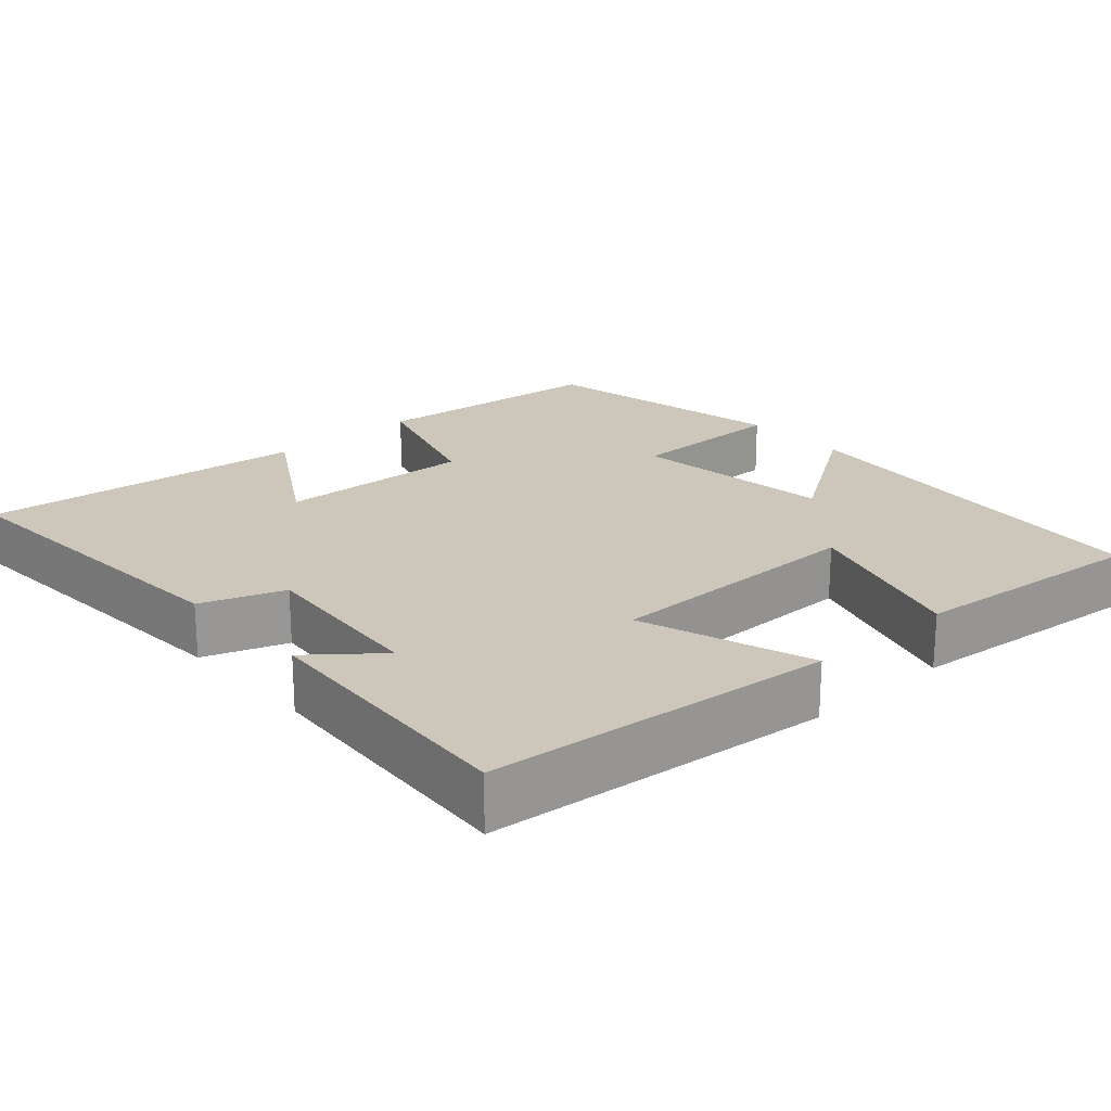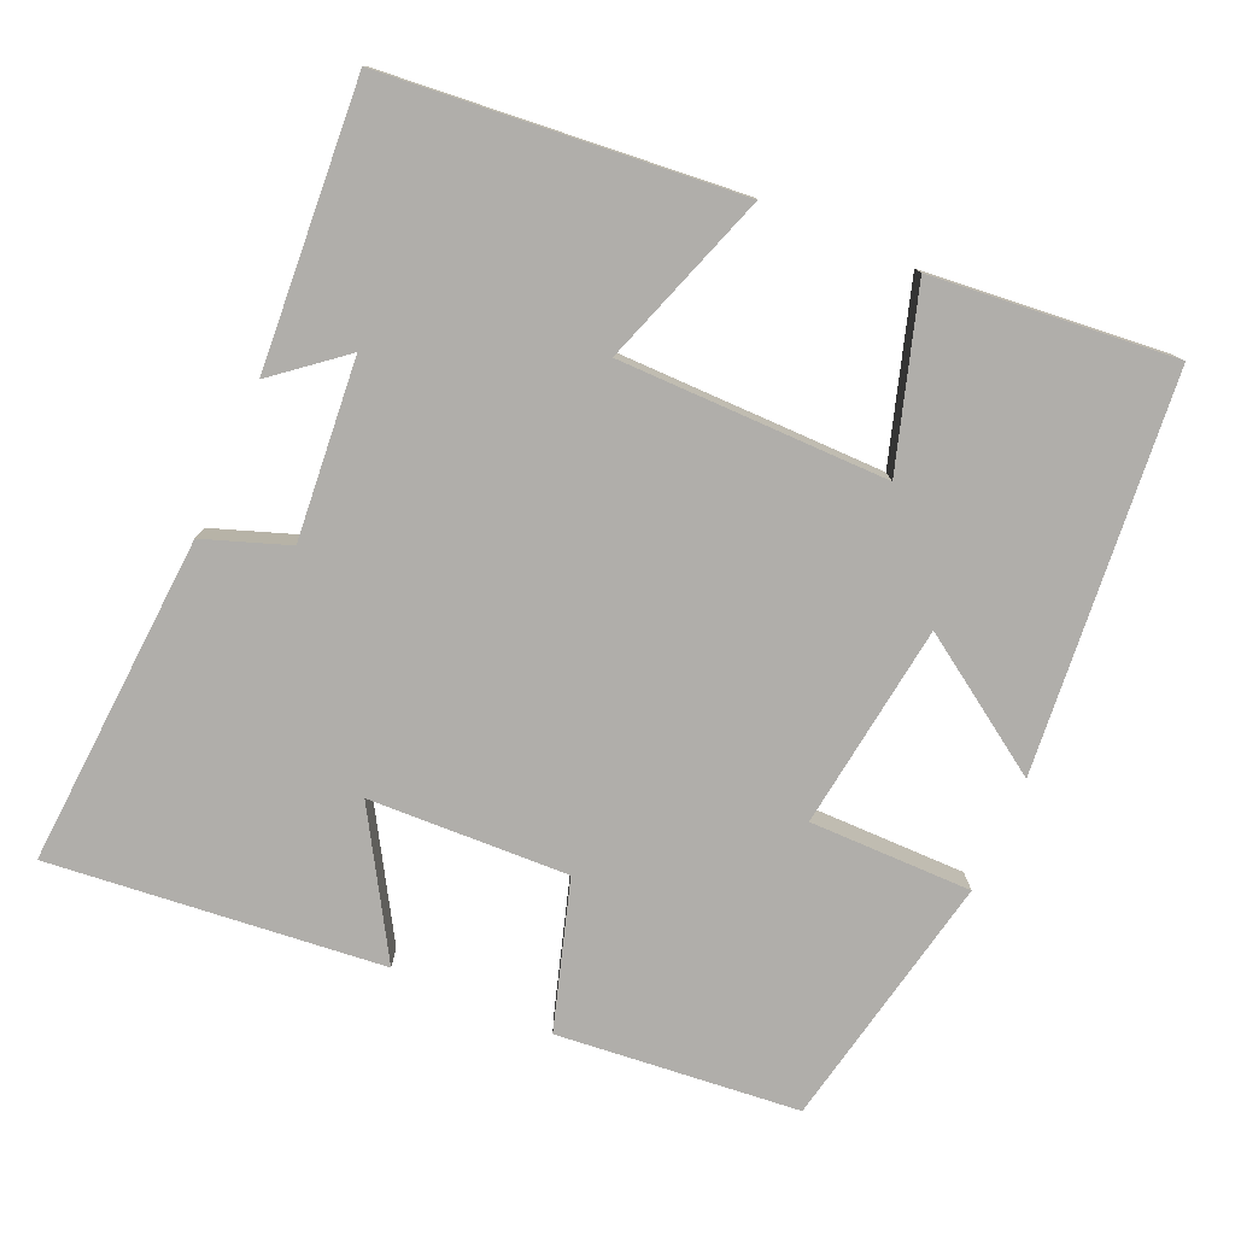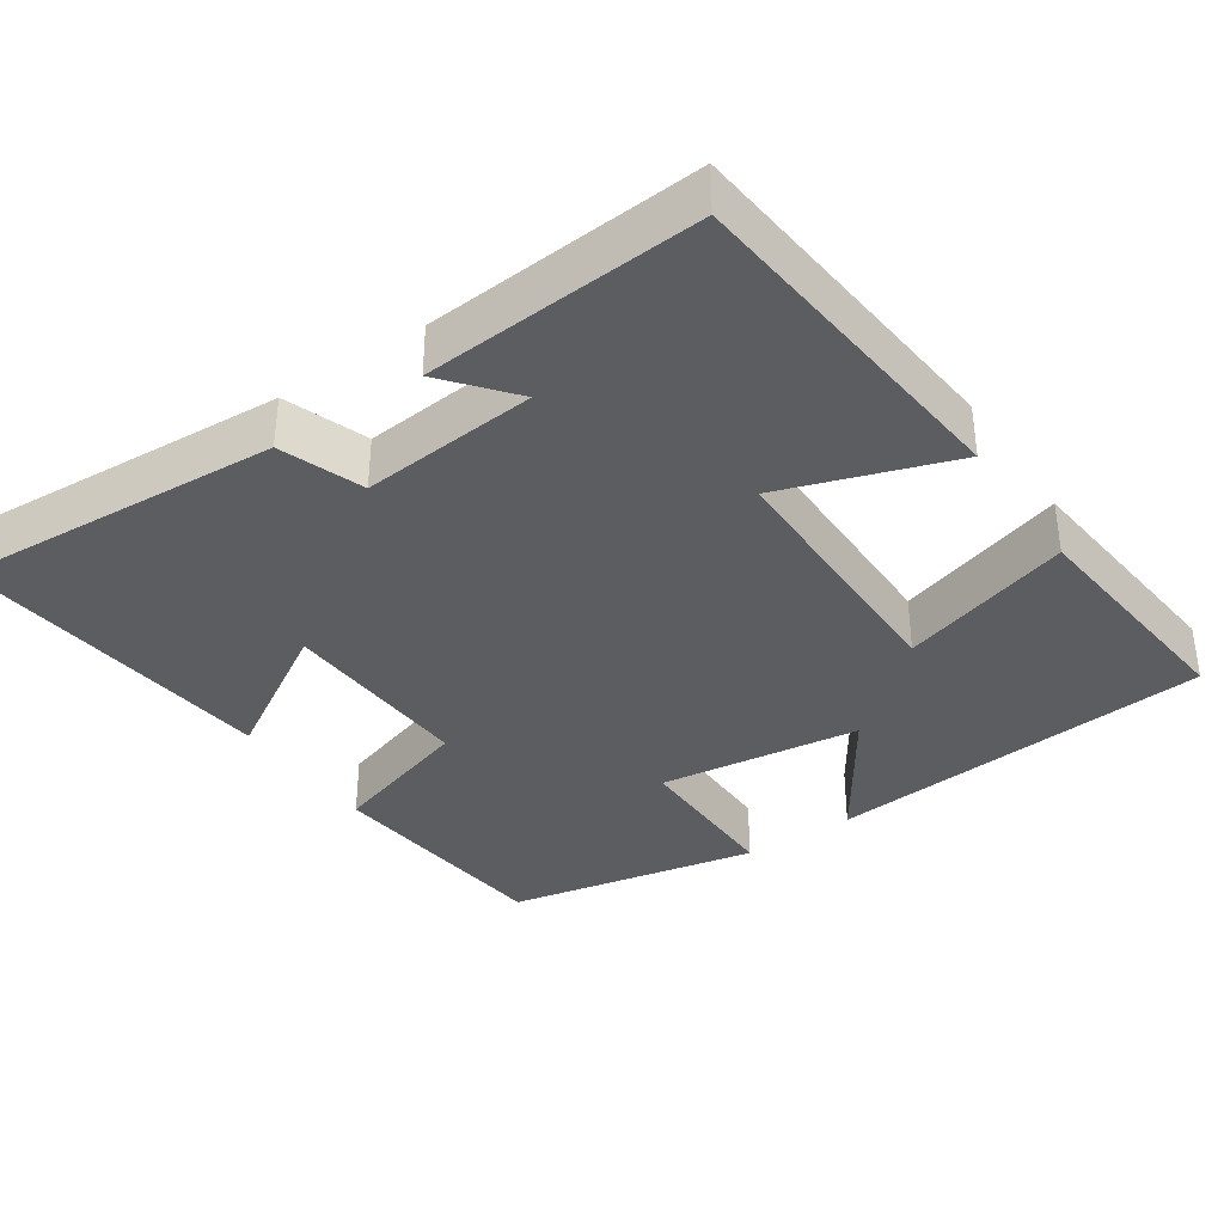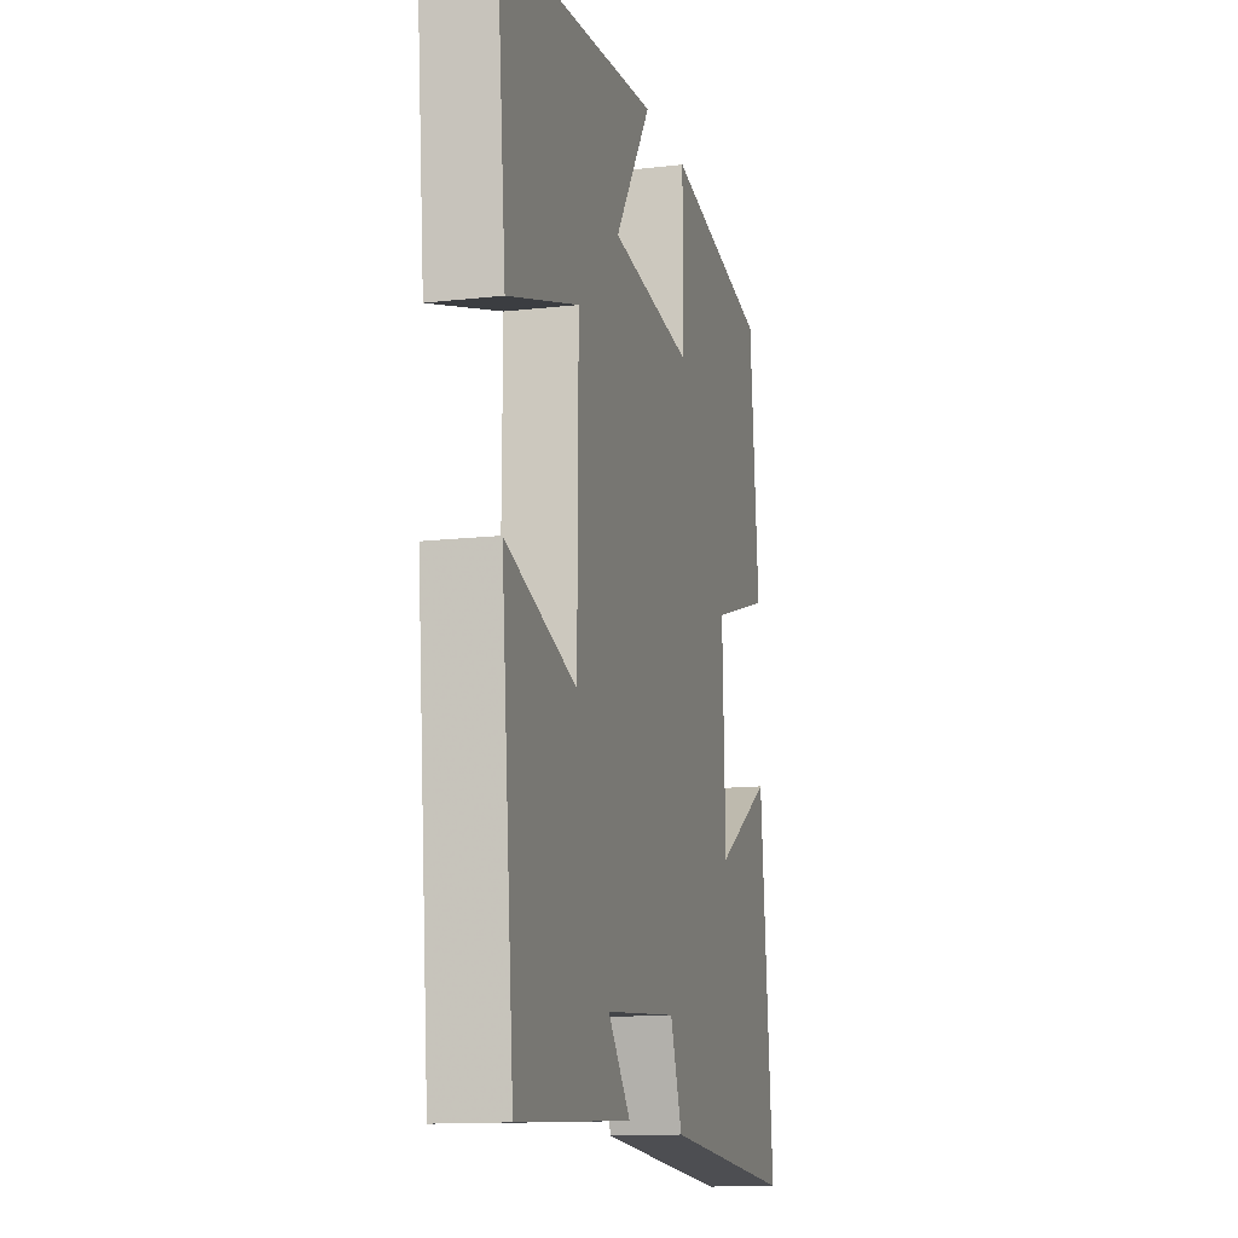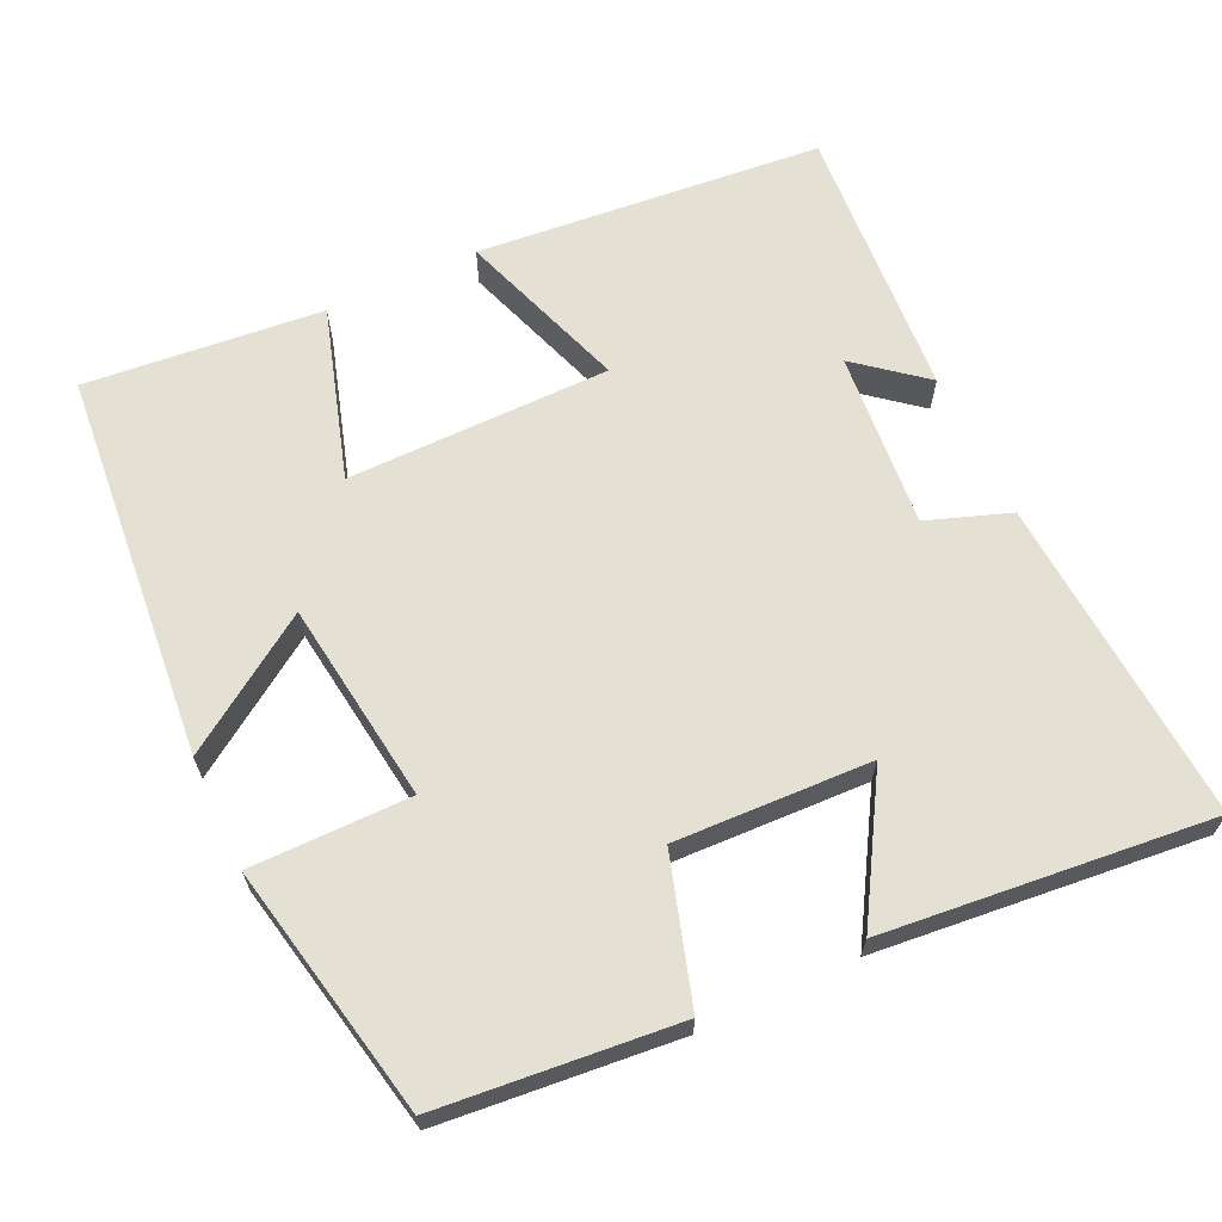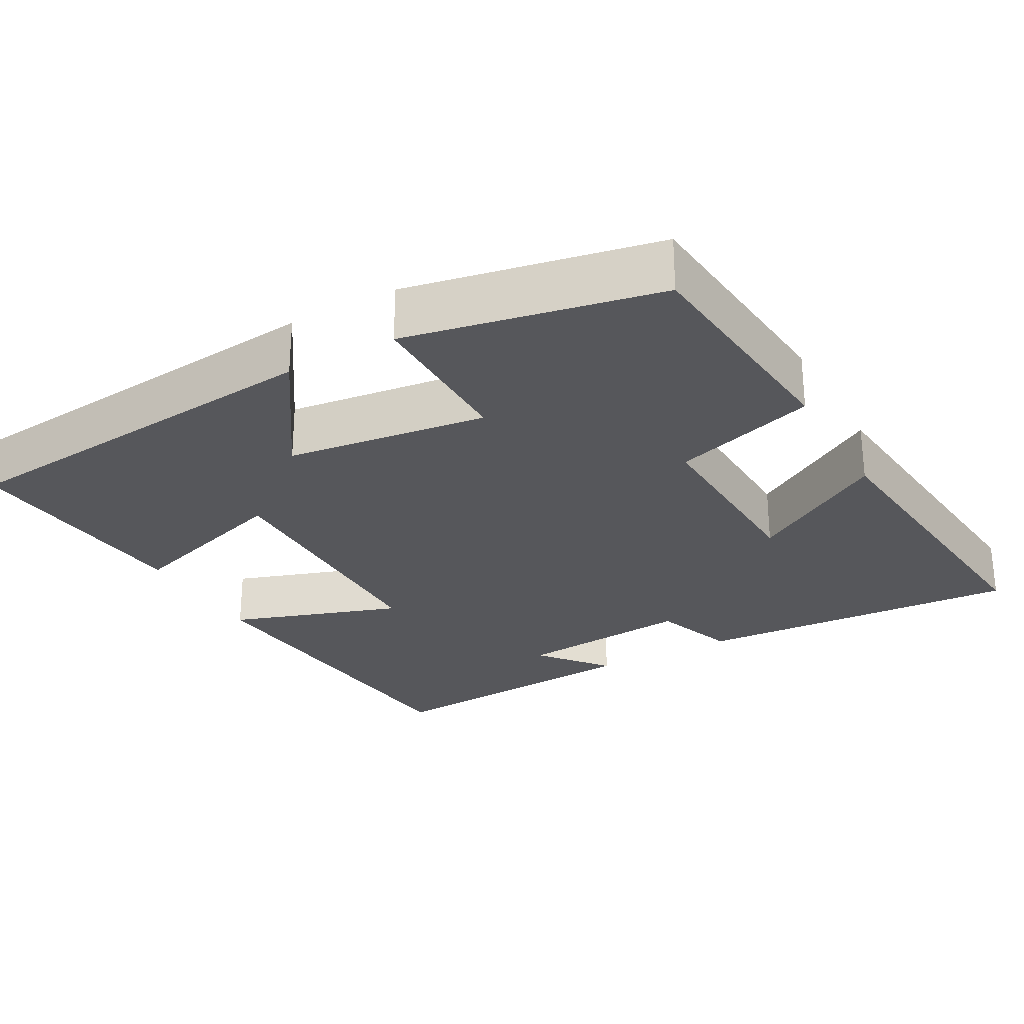
<metadata>
{"format":"obj","ext":"obj","renderer":"f3d","projection":"perspective","resolution":1024,"background":"white","views":[{"elev":21.5,"azim":-131.7,"up":"+Y"},{"elev":-77.8,"azim":-113.6,"up":"+Y"},{"elev":-36.3,"azim":-145.6,"up":"+Y"},{"elev":-13.4,"azim":-75.5,"up":"+Z"},{"elev":65.2,"azim":64.9,"up":"+Y"},{"elev":-27.4,"azim":29.3,"up":"+Y"}]}
</metadata>
<code>
v -0.458 0.07 -0.525
v -0.5 0.07 -0.065
v -0.274 0.07 -0.143
v -0.272 0.07 0.207
v -0.5 0.07 0.137
v -0.53 0.07 0.453
v -0.015 0.07 0.5
v -0.133 0.07 0.324
v 0.135 0.07 0.288
v 0.135 0.07 0.5
v 0.47 0.07 0.432
v 0.5 0.07 0.116
v 0.308 0.07 0.057
v 0.318 0.07 -0.203
v 0.5 0.07 -0.094
v 0.543 0.07 -0.529
v 0.109 0.07 -0.5
v 0.07 0.07 -0.39
v -0.164 0.07 -0.41
v -0.091 0.07 -0.5
v -0.458 0 -0.525
v -0.5 0 -0.065
v -0.274 0 -0.143
v -0.272 0 0.207
v -0.5 0 0.137
v -0.53 0 0.453
v -0.015 0 0.5
v -0.133 0 0.324
v 0.135 0 0.288
v 0.135 0 0.5
v 0.47 0 0.432
v 0.5 0 0.116
v 0.308 0 0.057
v 0.318 0 -0.203
v 0.5 0 -0.094
v 0.543 0 -0.529
v 0.109 0 -0.5
v 0.07 0 -0.39
v -0.164 0 -0.41
v -0.091 0 -0.5
f 19 20 1 2
f 18 19 2 3
f 16 17 18
f 15 16 18
f 14 15 18
f 18 3 4
f 14 18 4
f 13 14 4
f 11 12 13
f 10 11 13
f 9 10 13
f 8 9 13 4
f 6 7 8
f 5 6 8
f 4 5 8
f 22 21 40 39
f 23 22 39 38
f 38 37 36
f 38 36 35
f 38 35 34
f 24 23 38
f 24 38 34
f 24 34 33
f 33 32 31
f 33 31 30
f 33 30 29
f 24 33 29 28
f 28 27 26
f 28 26 25
f 28 25 24
f 1 21 22 2
f 2 22 23 3
f 3 23 24 4
f 4 24 25 5
f 5 25 26 6
f 6 26 27 7
f 7 27 28 8
f 8 28 29 9
f 9 29 30 10
f 10 30 31 11
f 11 31 32 12
f 12 32 33 13
f 13 33 34 14
f 14 34 35 15
f 15 35 36 16
f 16 36 37 17
f 17 37 38 18
f 18 38 39 19
f 19 39 40 20
f 20 40 21 1

</code>
